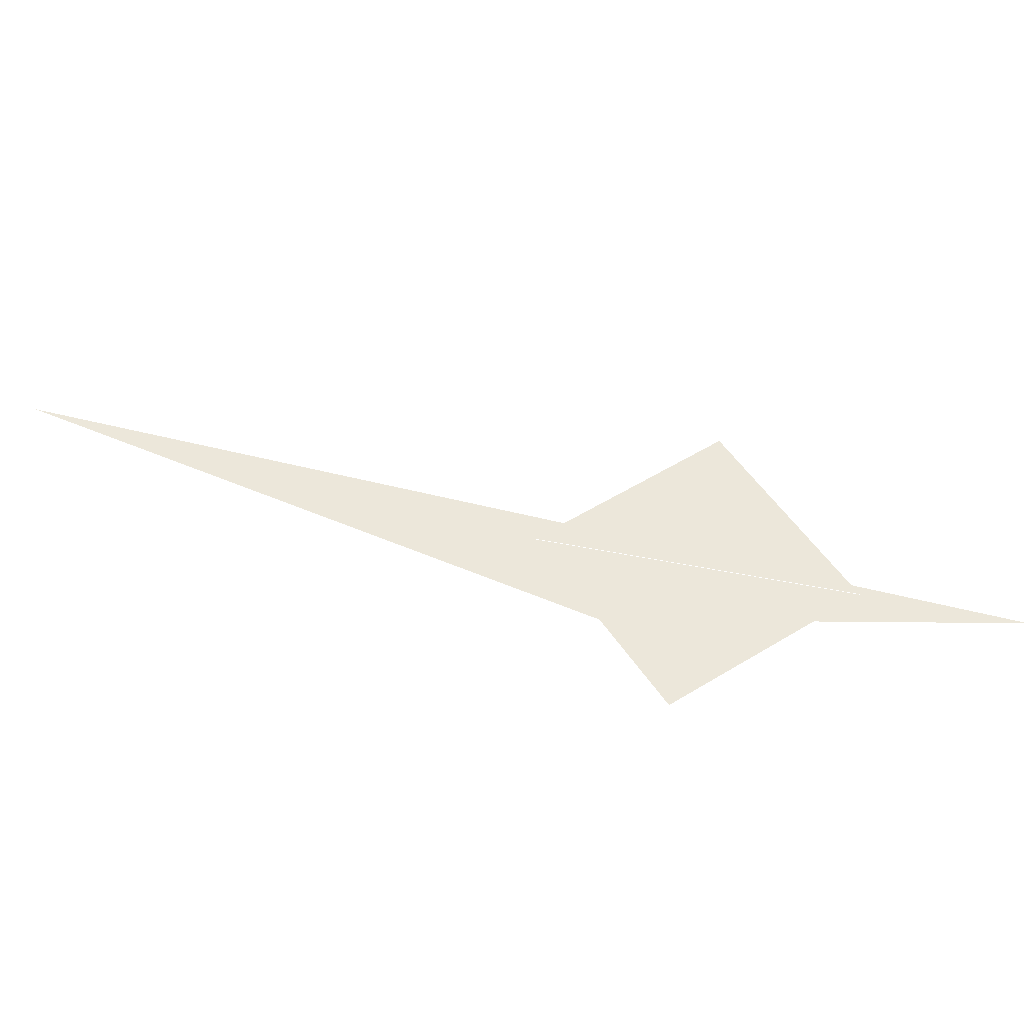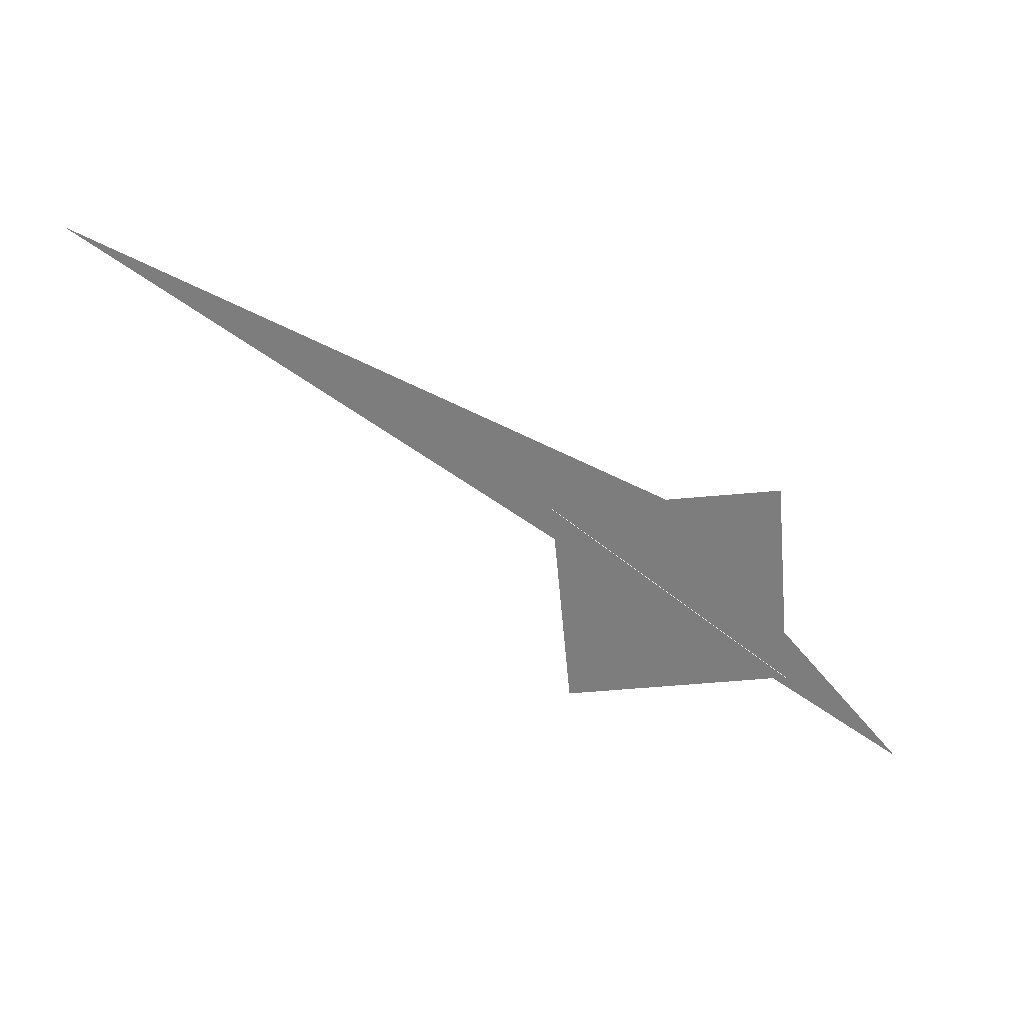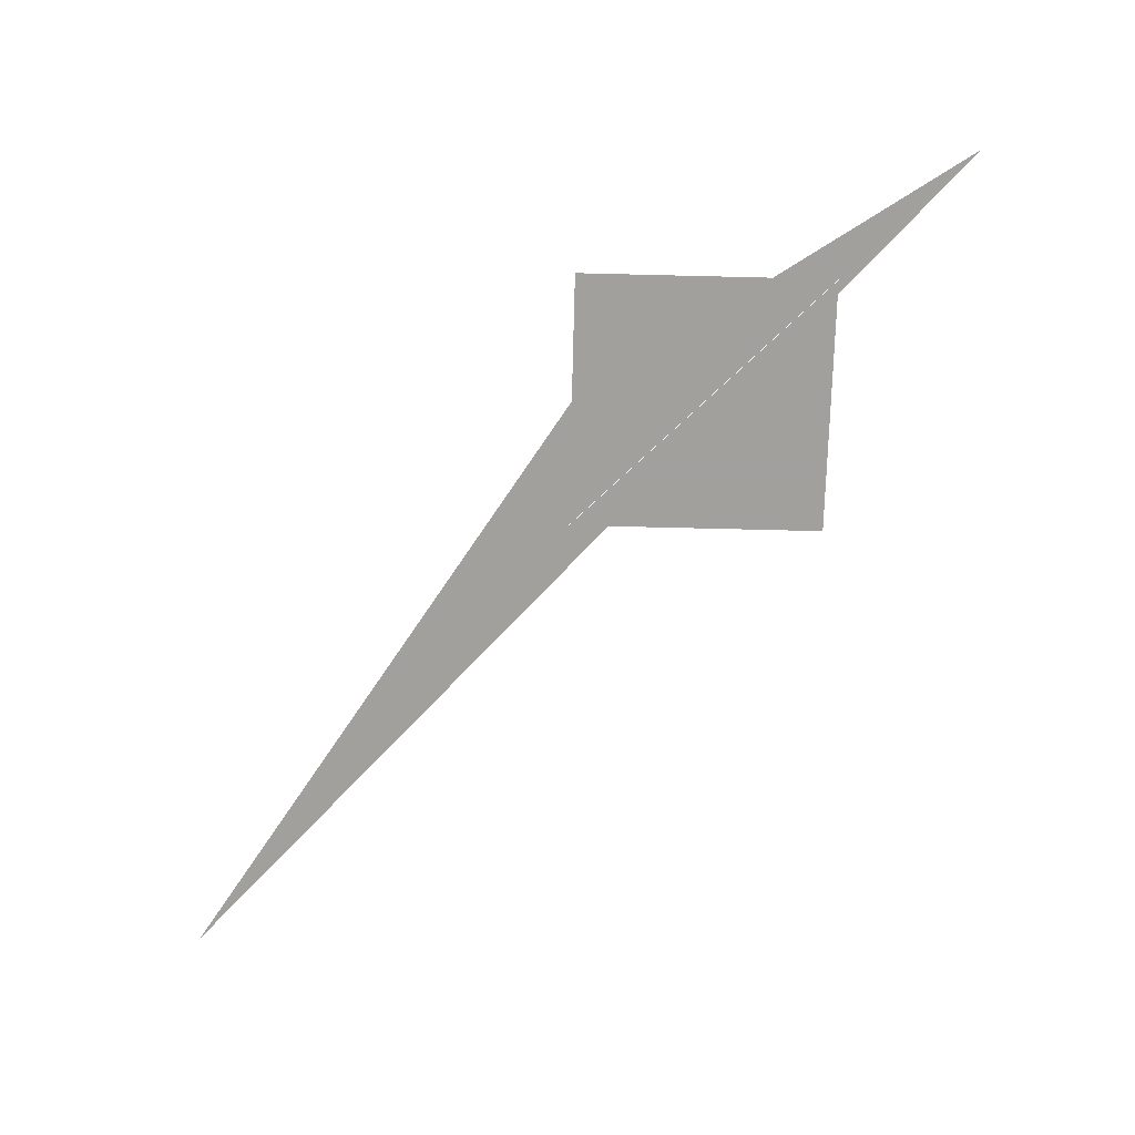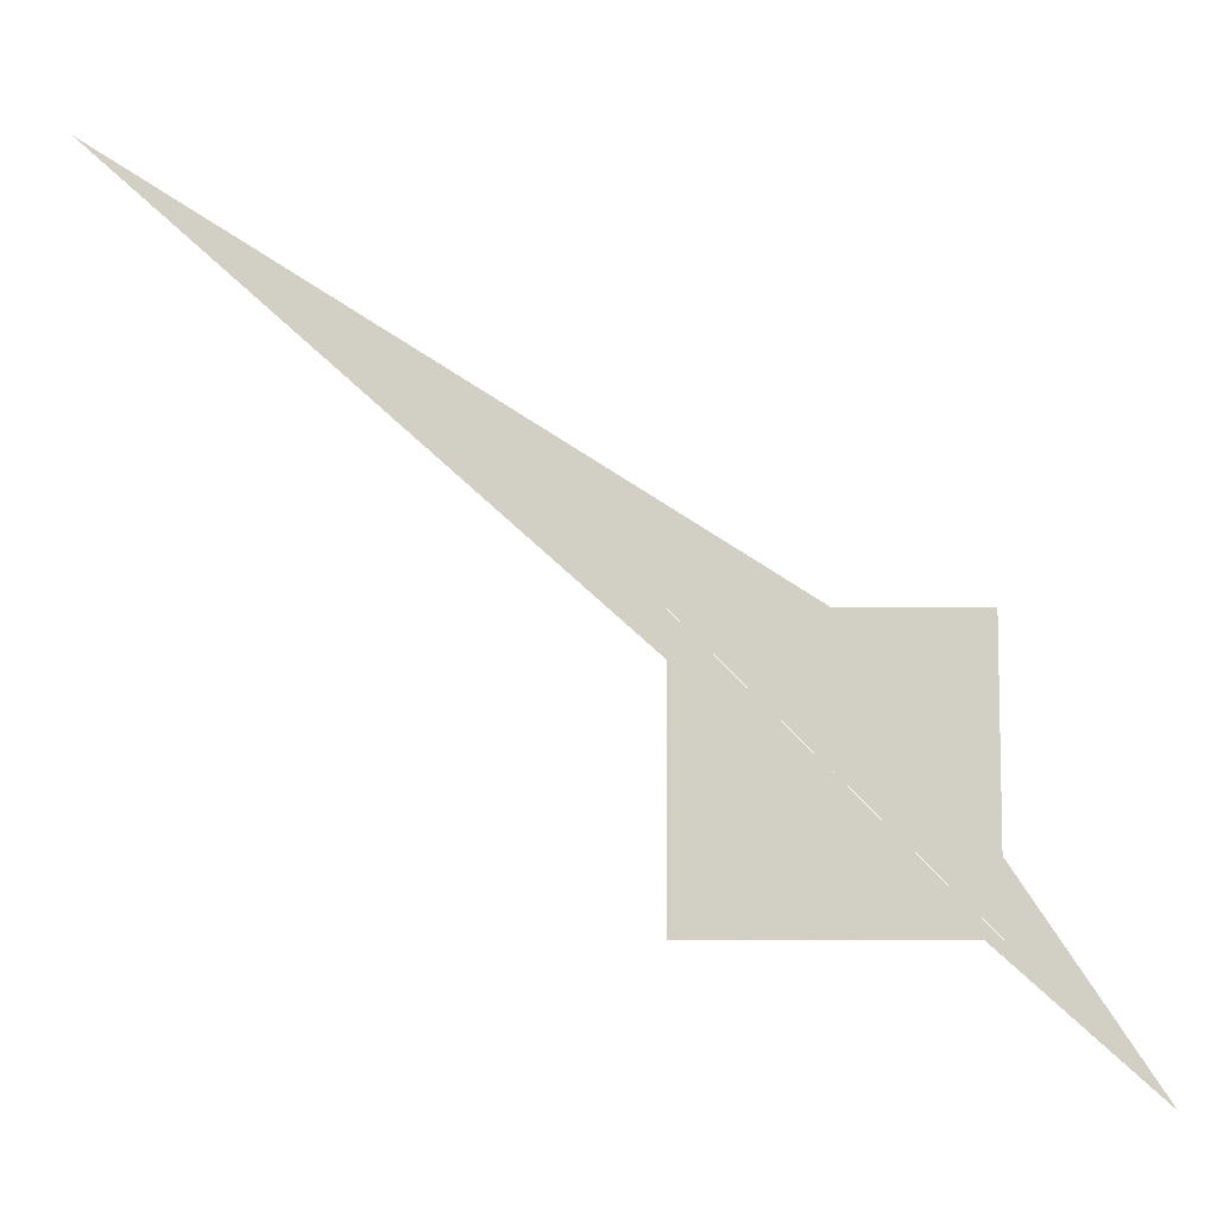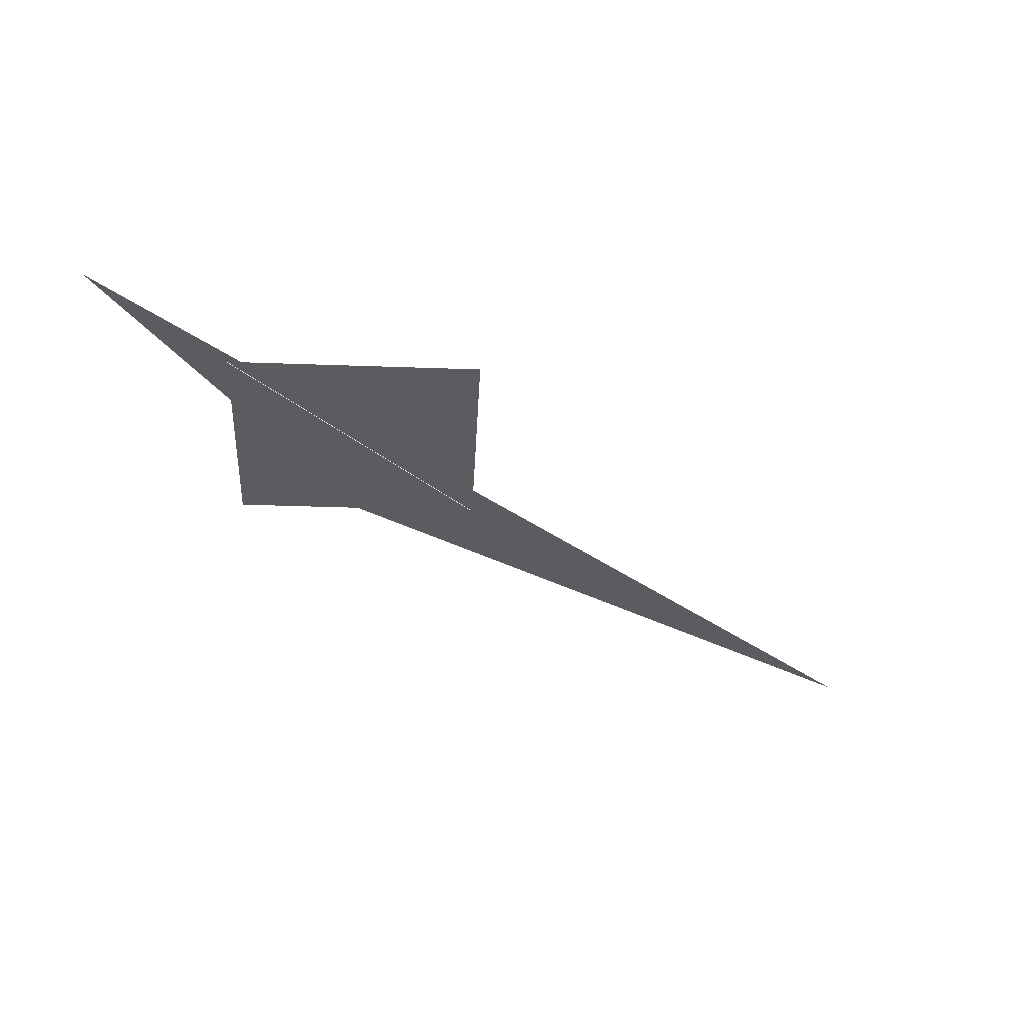
<metadata>
{"format":"obj","ext":"obj","renderer":"f3d","projection":"perspective","resolution":1024,"background":"white","views":[{"elev":53.3,"azim":-123.1,"up":"+Z"},{"elev":-59.2,"azim":-174.7,"up":"+Z"},{"elev":-71.7,"azim":-91.4,"up":"+Z"},{"elev":-8.5,"azim":-178.6,"up":"+Y"},{"elev":-34.1,"azim":-2.8,"up":"+Z"}]}
</metadata>
<code>
v 0.01 0.02 0
v -10 -10 0
v 10 -10 0
v 10 10 0
v -10 10 0
v 47 40 0
v -20 -20 0
v 0 10 0
o red_dot
p 1
o green_square
f 2 3 4 5
o blue_triangle
f 6 7 8
o yellow_line
l 2 4

</code>
